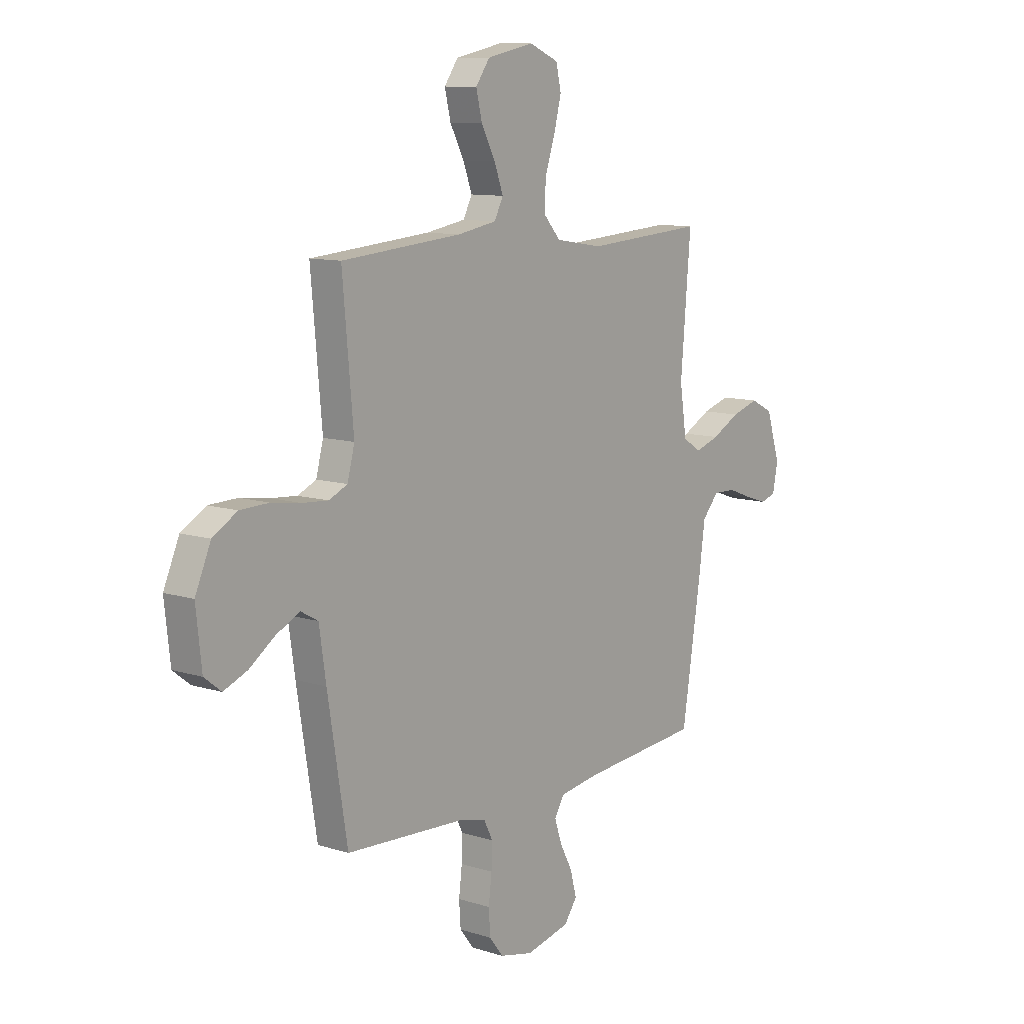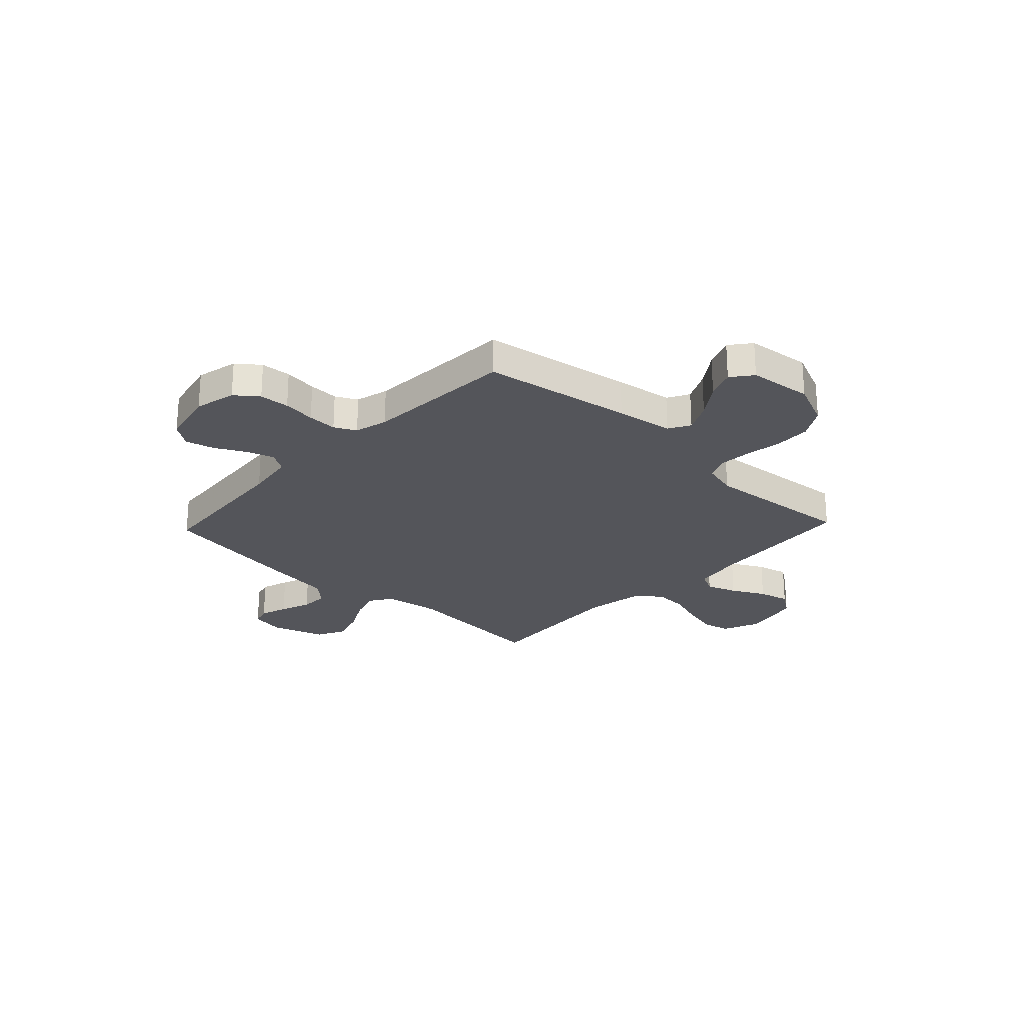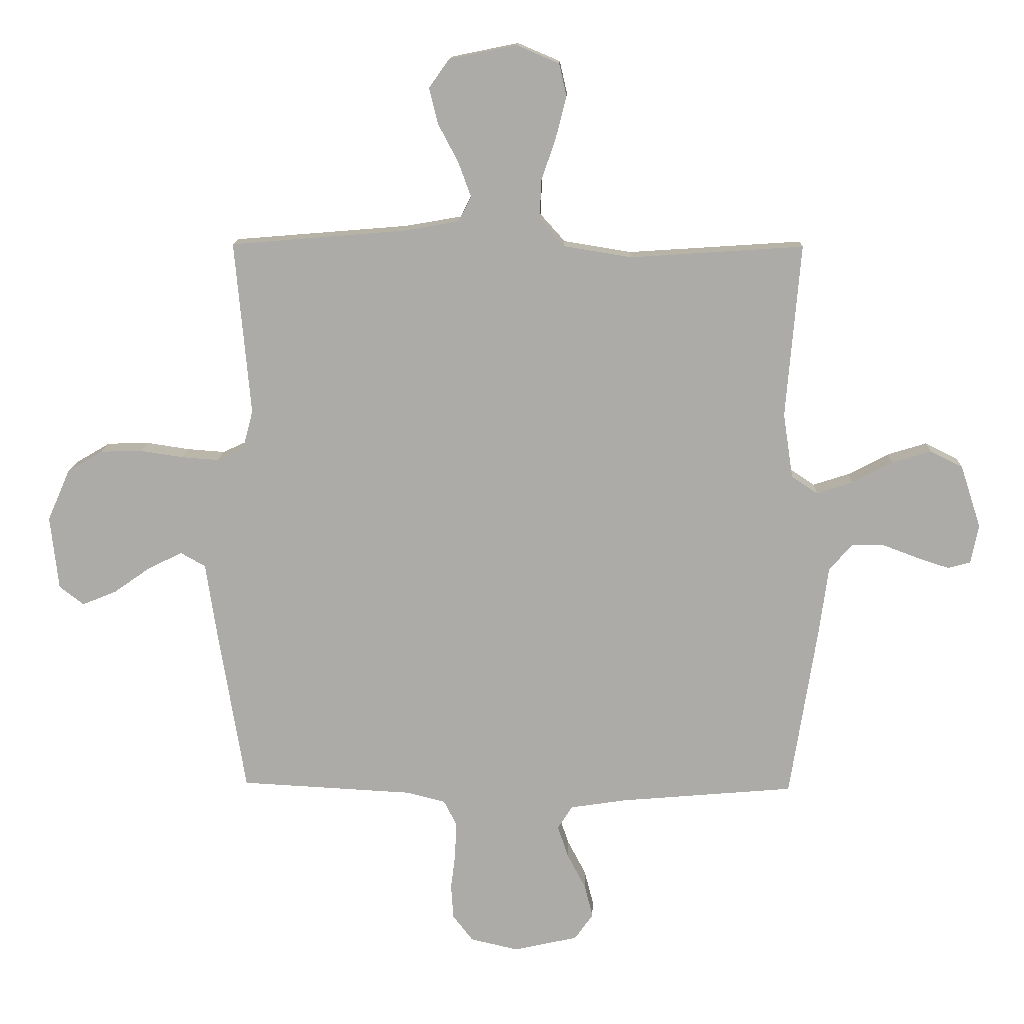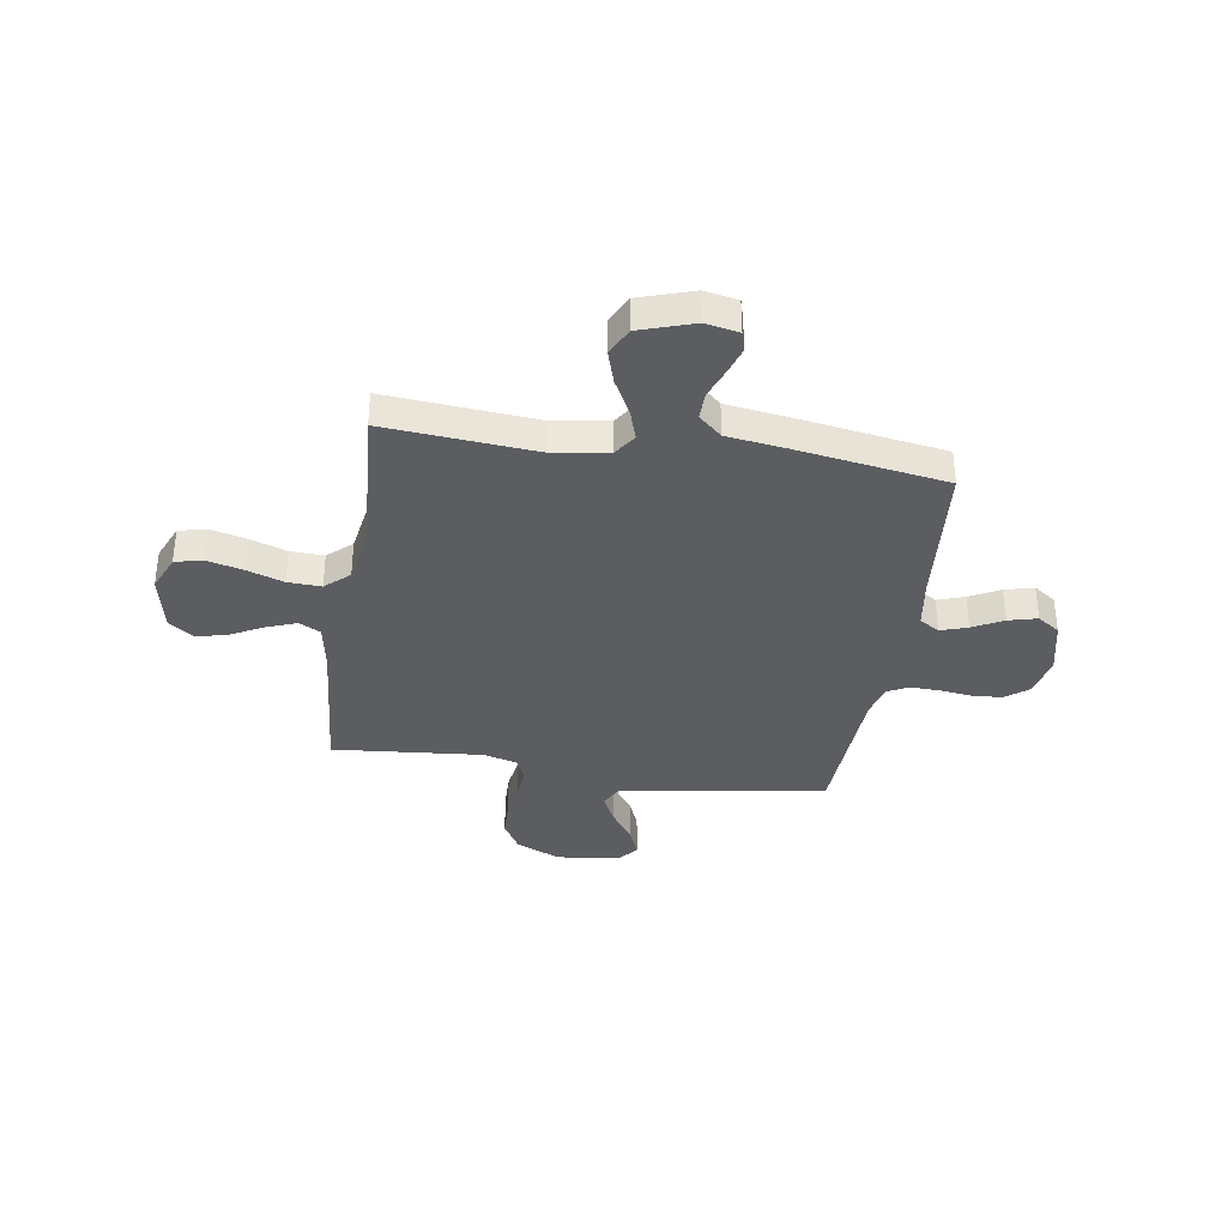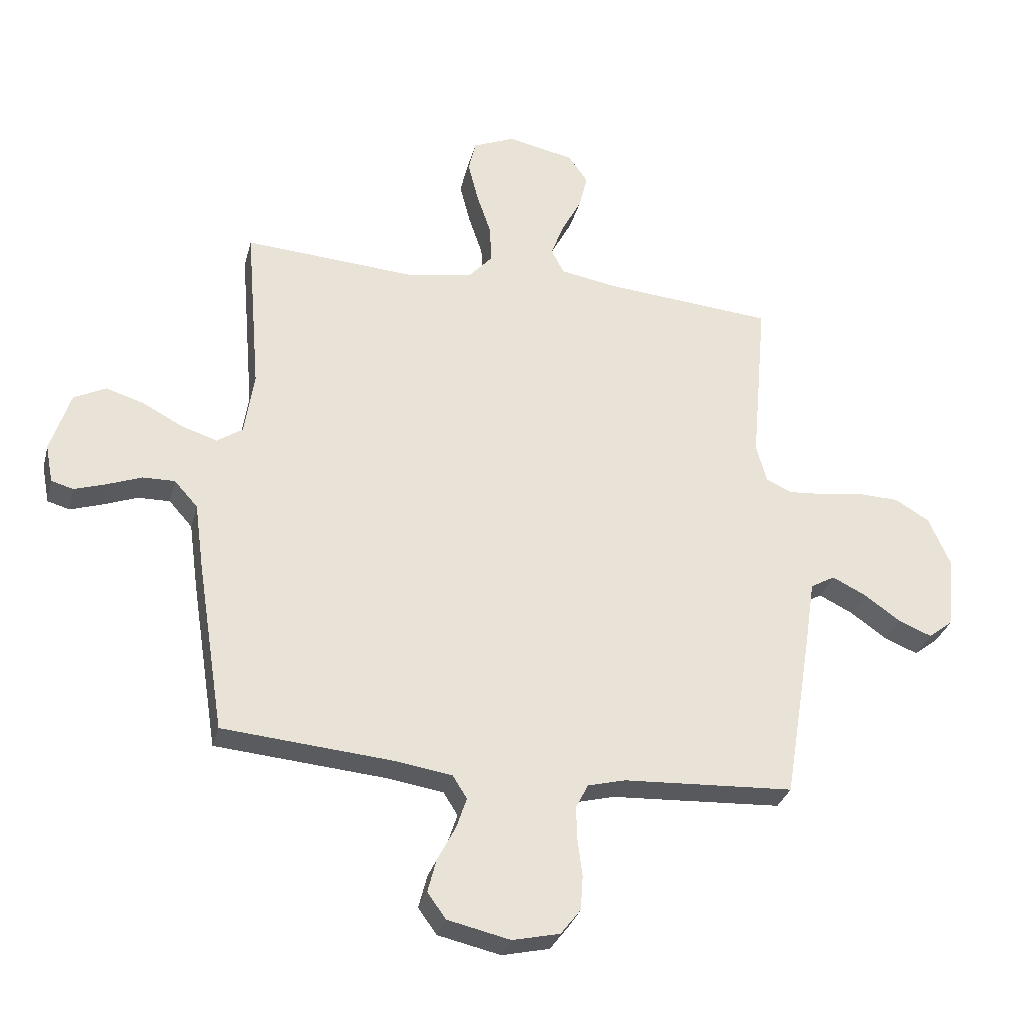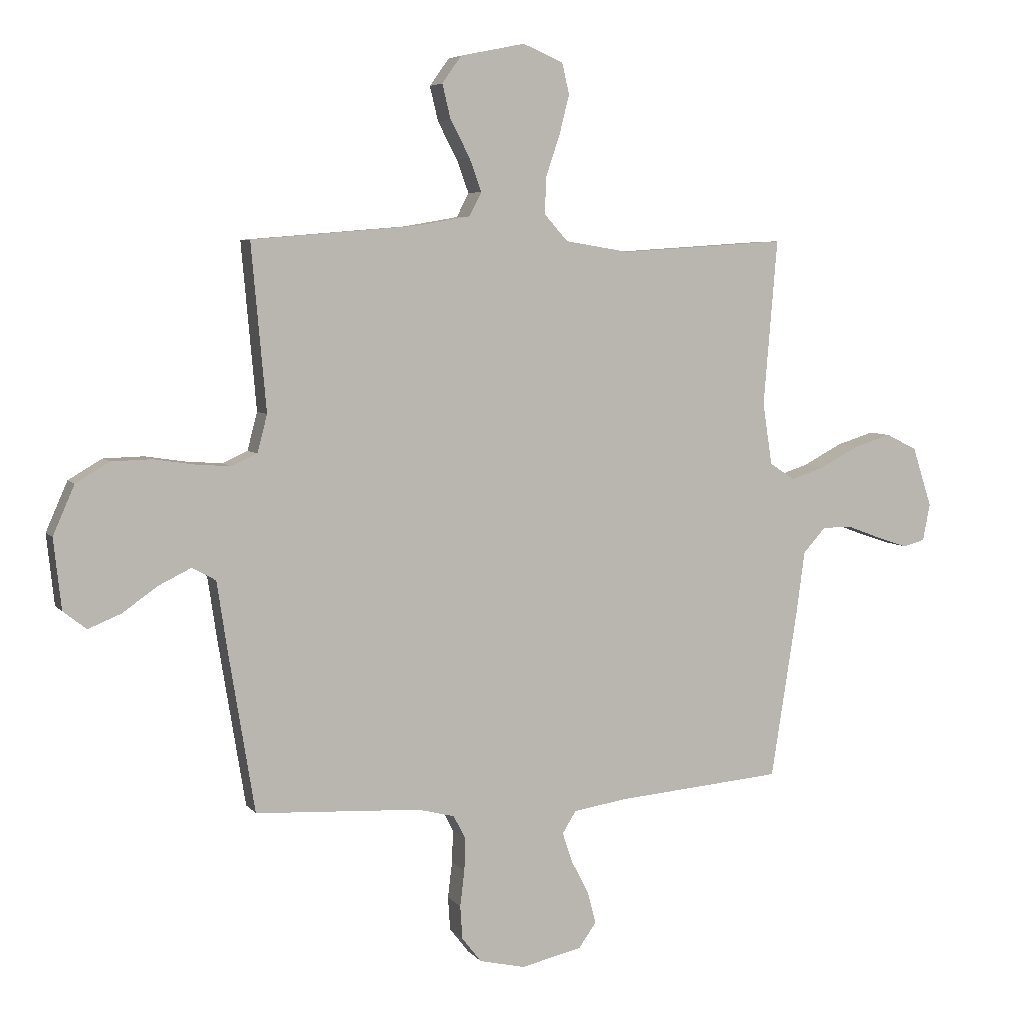
<metadata>
{"format":"obj","ext":"obj","renderer":"f3d","projection":"perspective","resolution":1024,"background":"white","views":[{"elev":10.5,"azim":-51.7,"up":"+Z"},{"elev":-24.9,"azim":-133.3,"up":"+Y"},{"elev":13.4,"azim":1.9,"up":"+Z"},{"elev":-35.9,"azim":81.2,"up":"+Y"},{"elev":-30.9,"azim":165.9,"up":"+Z"},{"elev":5.6,"azim":-20.0,"up":"+Z"}]}
</metadata>
<code>
v 0.5 0.07 -0.5
v 0.2 0.07 -0.526
v 0.102 0.07 -0.541
v 0.077 0.07 -0.581
v 0.095 0.07 -0.635
v 0.127 0.07 -0.696
v 0.142 0.07 -0.754
v 0.11 0.07 -0.799
v 0 0.07 -0.824
v -0.083 0.07 -0.805
v -0.118 0.07 -0.76
v -0.122 0.07 -0.7
v -0.114 0.07 -0.635
v -0.112 0.07 -0.576
v -0.134 0.07 -0.533
v -0.2 0.07 -0.516
v -0.5 0.07 -0.5
v -0.549 0.07 -0.2
v -0.566 0.07 -0.086
v -0.609 0.07 -0.062
v -0.668 0.07 -0.091
v -0.732 0.07 -0.136
v -0.791 0.07 -0.16
v -0.833 0.07 -0.127
v -0.847 0.07 0
v -0.808 0.07 0.089
v -0.747 0.07 0.125
v -0.675 0.07 0.127
v -0.602 0.07 0.116
v -0.537 0.07 0.111
v -0.491 0.07 0.132
v -0.473 0.07 0.2
v -0.5 0.07 0.5
v -0.2 0.07 0.525
v -0.102 0.07 0.542
v -0.08 0.07 0.585
v -0.102 0.07 0.645
v -0.137 0.07 0.711
v -0.152 0.07 0.773
v -0.117 0.07 0.822
v 0 0.07 0.846
v 0.073 0.07 0.815
v 0.086 0.07 0.759
v 0.068 0.07 0.688
v 0.043 0.07 0.614
v 0.04 0.07 0.547
v 0.083 0.07 0.499
v 0.2 0.07 0.48
v 0.5 0.07 0.5
v 0.475 0.07 0.2
v 0.492 0.07 0.088
v 0.537 0.07 0.058
v 0.599 0.07 0.078
v 0.669 0.07 0.115
v 0.737 0.07 0.136
v 0.793 0.07 0.108
v 0.828 0.07 0
v 0.815 0.07 -0.067
v 0.776 0.07 -0.078
v 0.721 0.07 -0.06
v 0.66 0.07 -0.037
v 0.604 0.07 -0.036
v 0.563 0.07 -0.082
v 0.547 0.07 -0.2
v 0.5 0 -0.5
v 0.2 0 -0.526
v 0.102 0 -0.541
v 0.077 0 -0.581
v 0.095 0 -0.635
v 0.127 0 -0.696
v 0.142 0 -0.754
v 0.11 0 -0.799
v 0 0 -0.824
v -0.083 0 -0.805
v -0.118 0 -0.76
v -0.122 0 -0.7
v -0.114 0 -0.635
v -0.112 0 -0.576
v -0.134 0 -0.533
v -0.2 0 -0.516
v -0.5 0 -0.5
v -0.549 0 -0.2
v -0.566 0 -0.086
v -0.609 0 -0.062
v -0.668 0 -0.091
v -0.732 0 -0.136
v -0.791 0 -0.16
v -0.833 0 -0.127
v -0.847 0 0
v -0.808 0 0.089
v -0.747 0 0.125
v -0.675 0 0.127
v -0.602 0 0.116
v -0.537 0 0.111
v -0.491 0 0.132
v -0.473 0 0.2
v -0.5 0 0.5
v -0.2 0 0.525
v -0.102 0 0.542
v -0.08 0 0.585
v -0.102 0 0.645
v -0.137 0 0.711
v -0.152 0 0.773
v -0.117 0 0.822
v 0 0 0.846
v 0.073 0 0.815
v 0.086 0 0.759
v 0.068 0 0.688
v 0.043 0 0.614
v 0.04 0 0.547
v 0.083 0 0.499
v 0.2 0 0.48
v 0.5 0 0.5
v 0.475 0 0.2
v 0.492 0 0.088
v 0.537 0 0.058
v 0.599 0 0.078
v 0.669 0 0.115
v 0.737 0 0.136
v 0.793 0 0.108
v 0.828 0 0
v 0.815 0 -0.067
v 0.776 0 -0.078
v 0.721 0 -0.06
v 0.66 0 -0.037
v 0.604 0 -0.036
v 0.563 0 -0.082
v 0.547 0 -0.2
f 63 64 1 2
f 58 59 60 61
f 56 57 58 61
f 56 61 62
f 53 54 55 56
f 52 53 56 62
f 51 52 62 63
f 48 49 50
f 47 48 50 51
f 42 43 44 45
f 40 41 42 45
f 40 45 46
f 37 38 39 40
f 36 37 40 46
f 35 36 46 47
f 32 33 34
f 31 32 34 35
f 26 27 28 29
f 26 29 30
f 25 26 30
f 24 25 30
f 21 22 23 24
f 20 21 24 30
f 19 20 30 31
f 16 17 18 19
f 15 16 19 31
f 10 11 12 13
f 10 13 14
f 9 10 14
f 8 9 14
f 5 6 7 8
f 4 5 8 14
f 3 4 14 15
f 35 47 51 63
f 15 31 35 63
f 2 3 15 63
f 66 65 128 127
f 125 124 123 122
f 125 122 121 120
f 126 125 120
f 120 119 118 117
f 126 120 117 116
f 127 126 116 115
f 114 113 112
f 115 114 112 111
f 109 108 107 106
f 109 106 105 104
f 110 109 104
f 104 103 102 101
f 110 104 101 100
f 111 110 100 99
f 98 97 96
f 99 98 96 95
f 93 92 91 90
f 94 93 90
f 94 90 89
f 94 89 88
f 88 87 86 85
f 94 88 85 84
f 95 94 84 83
f 83 82 81 80
f 95 83 80 79
f 77 76 75 74
f 78 77 74
f 78 74 73
f 78 73 72
f 72 71 70 69
f 78 72 69 68
f 79 78 68 67
f 127 115 111 99
f 127 99 95 79
f 127 79 67 66
f 1 65 66 2
f 2 66 67 3
f 3 67 68 4
f 4 68 69 5
f 5 69 70 6
f 6 70 71 7
f 7 71 72 8
f 8 72 73 9
f 9 73 74 10
f 10 74 75 11
f 11 75 76 12
f 12 76 77 13
f 13 77 78 14
f 14 78 79 15
f 15 79 80 16
f 16 80 81 17
f 17 81 82 18
f 18 82 83 19
f 19 83 84 20
f 20 84 85 21
f 21 85 86 22
f 22 86 87 23
f 23 87 88 24
f 24 88 89 25
f 25 89 90 26
f 26 90 91 27
f 27 91 92 28
f 28 92 93 29
f 29 93 94 30
f 30 94 95 31
f 31 95 96 32
f 32 96 97 33
f 33 97 98 34
f 34 98 99 35
f 35 99 100 36
f 36 100 101 37
f 37 101 102 38
f 38 102 103 39
f 39 103 104 40
f 40 104 105 41
f 41 105 106 42
f 42 106 107 43
f 43 107 108 44
f 44 108 109 45
f 45 109 110 46
f 46 110 111 47
f 47 111 112 48
f 48 112 113 49
f 49 113 114 50
f 50 114 115 51
f 51 115 116 52
f 52 116 117 53
f 53 117 118 54
f 54 118 119 55
f 55 119 120 56
f 56 120 121 57
f 57 121 122 58
f 58 122 123 59
f 59 123 124 60
f 60 124 125 61
f 61 125 126 62
f 62 126 127 63
f 63 127 128 64
f 64 128 65 1

</code>
